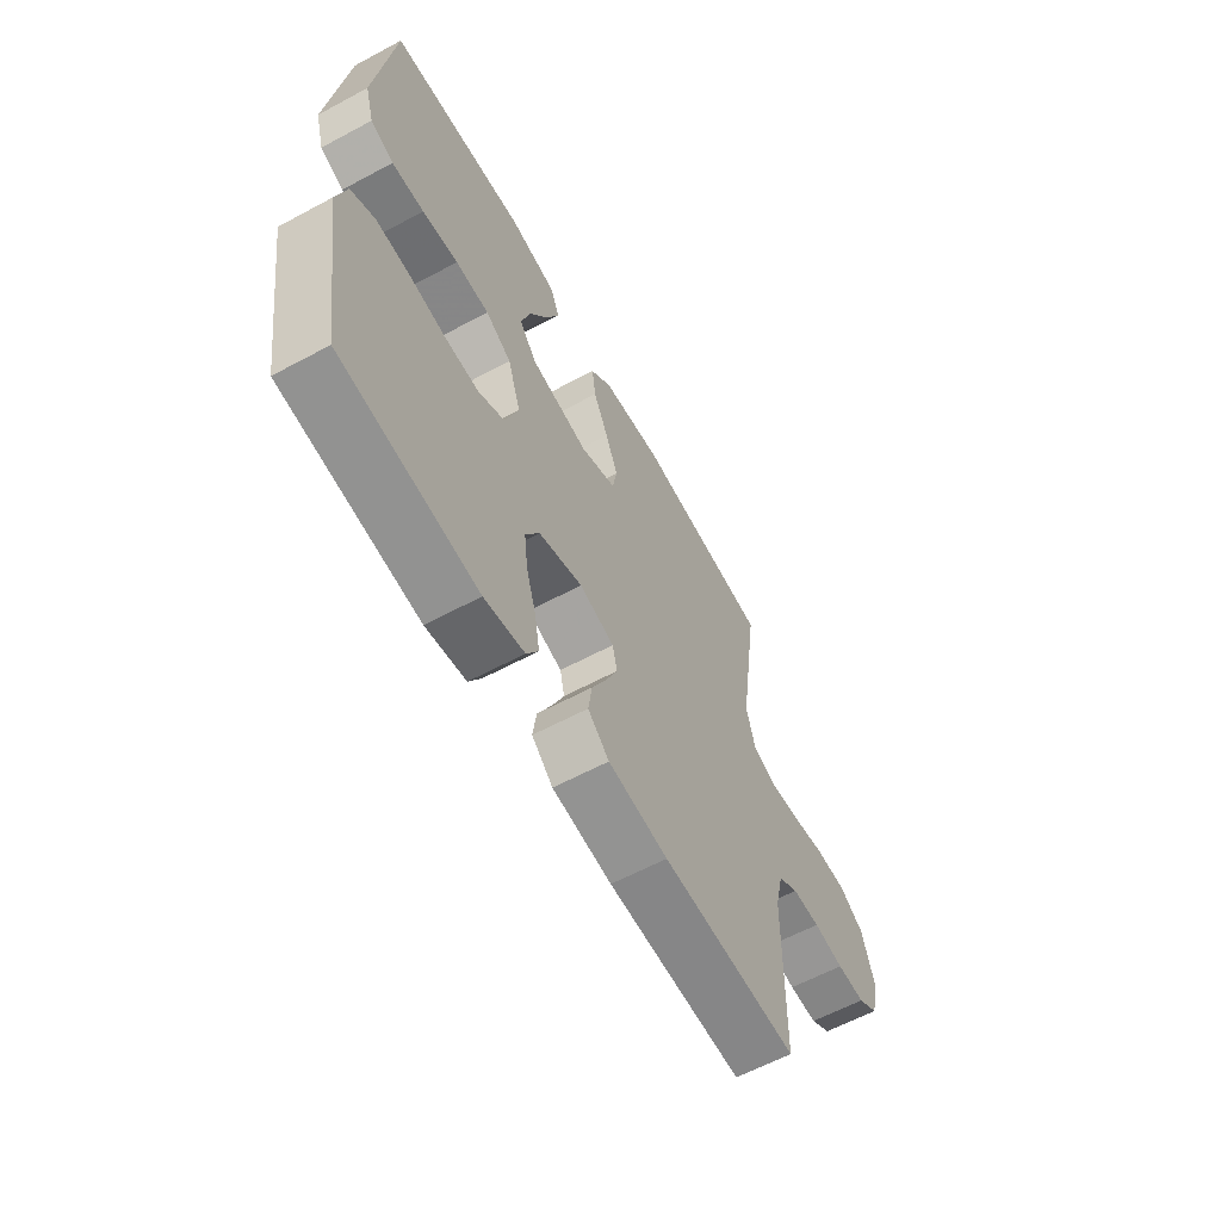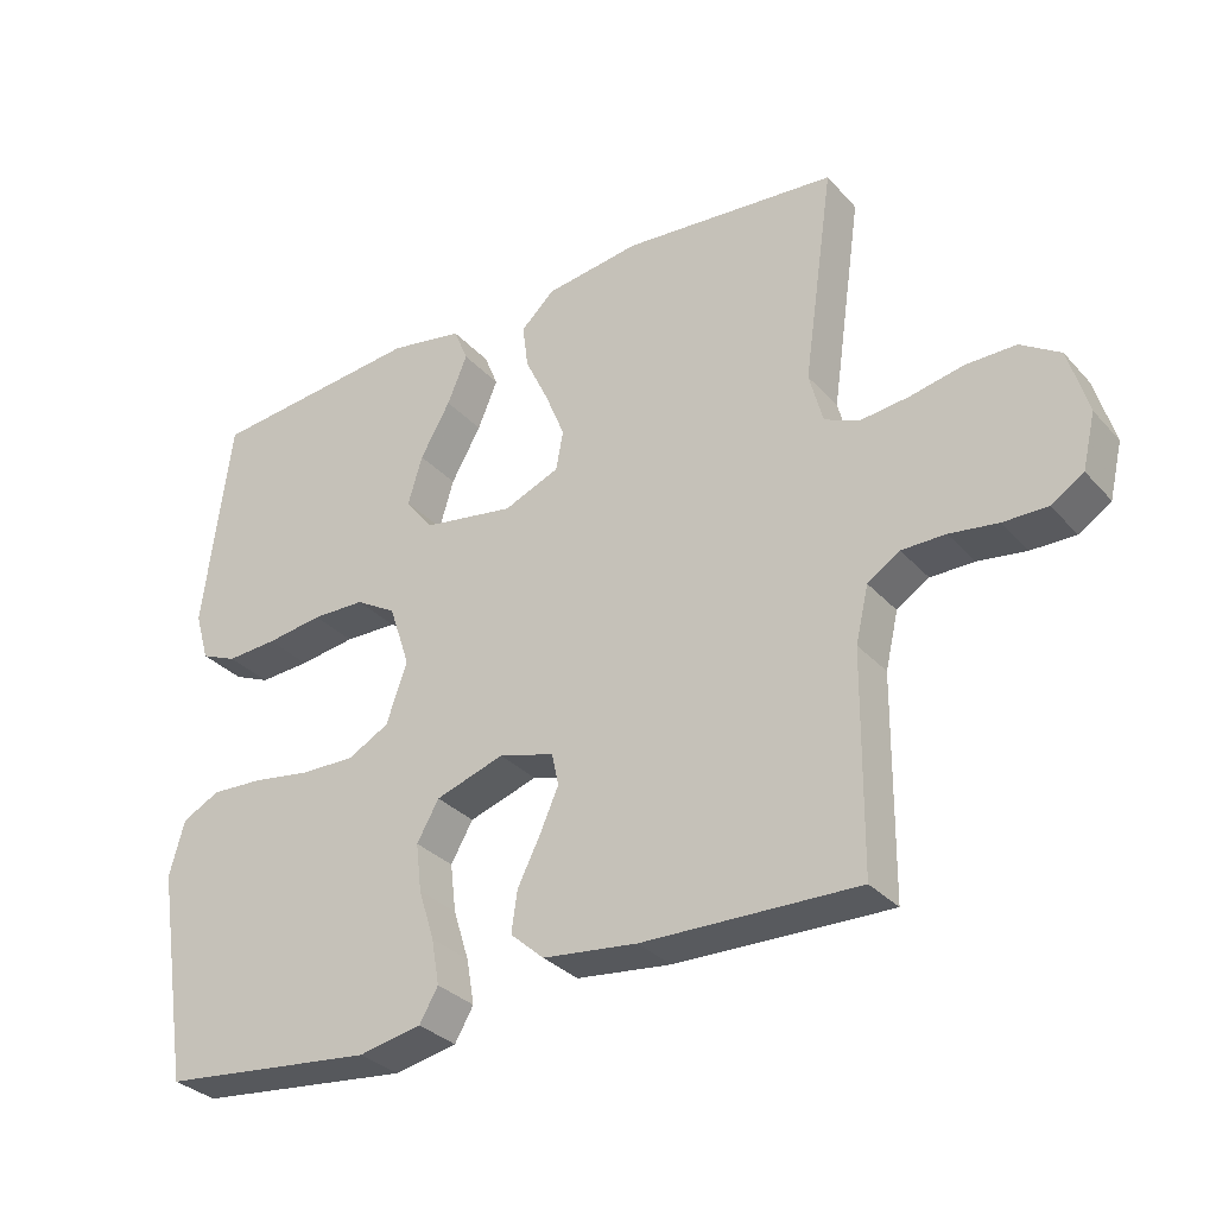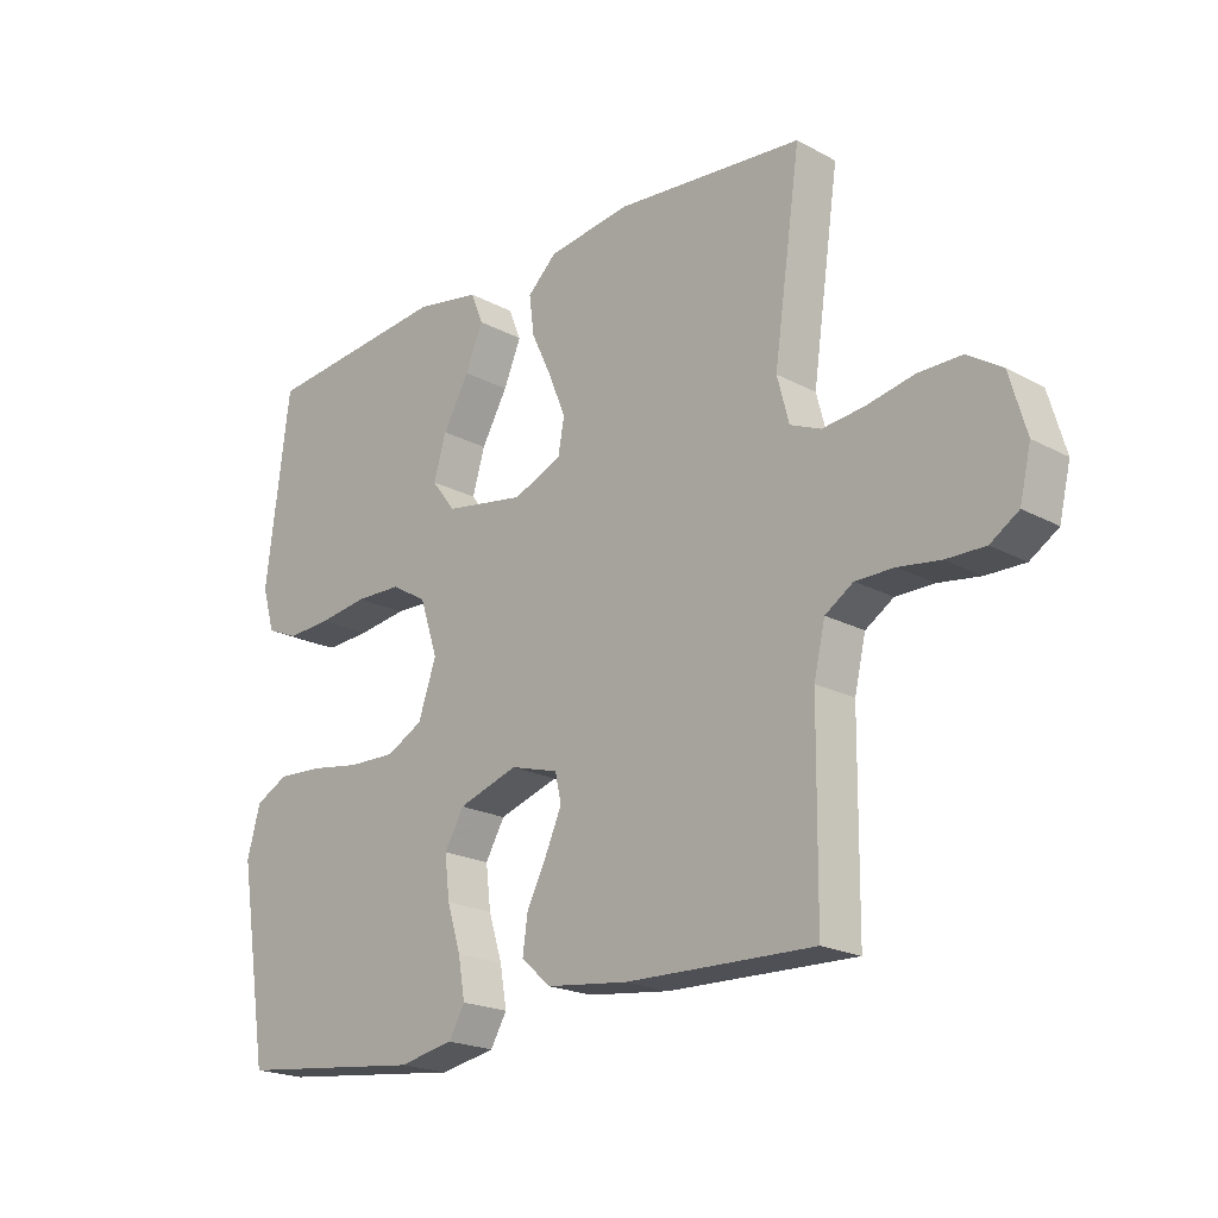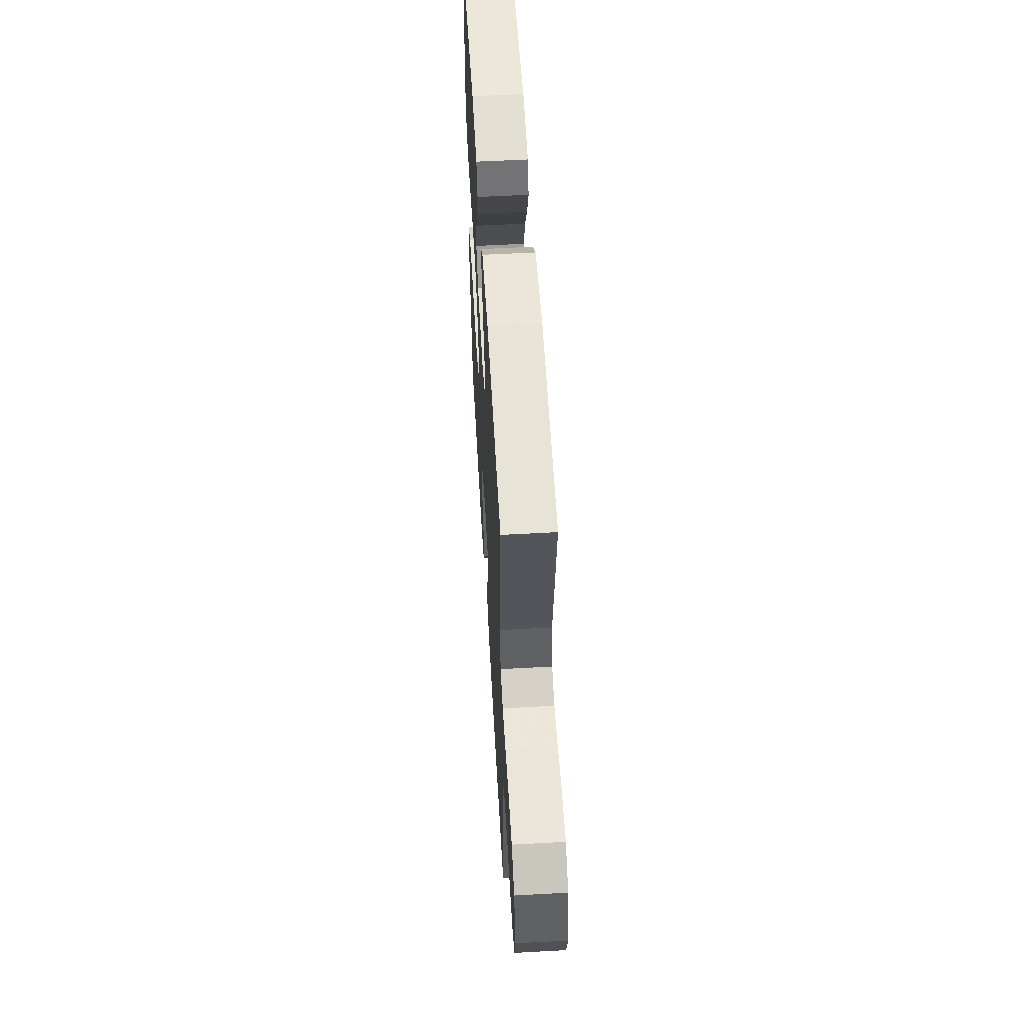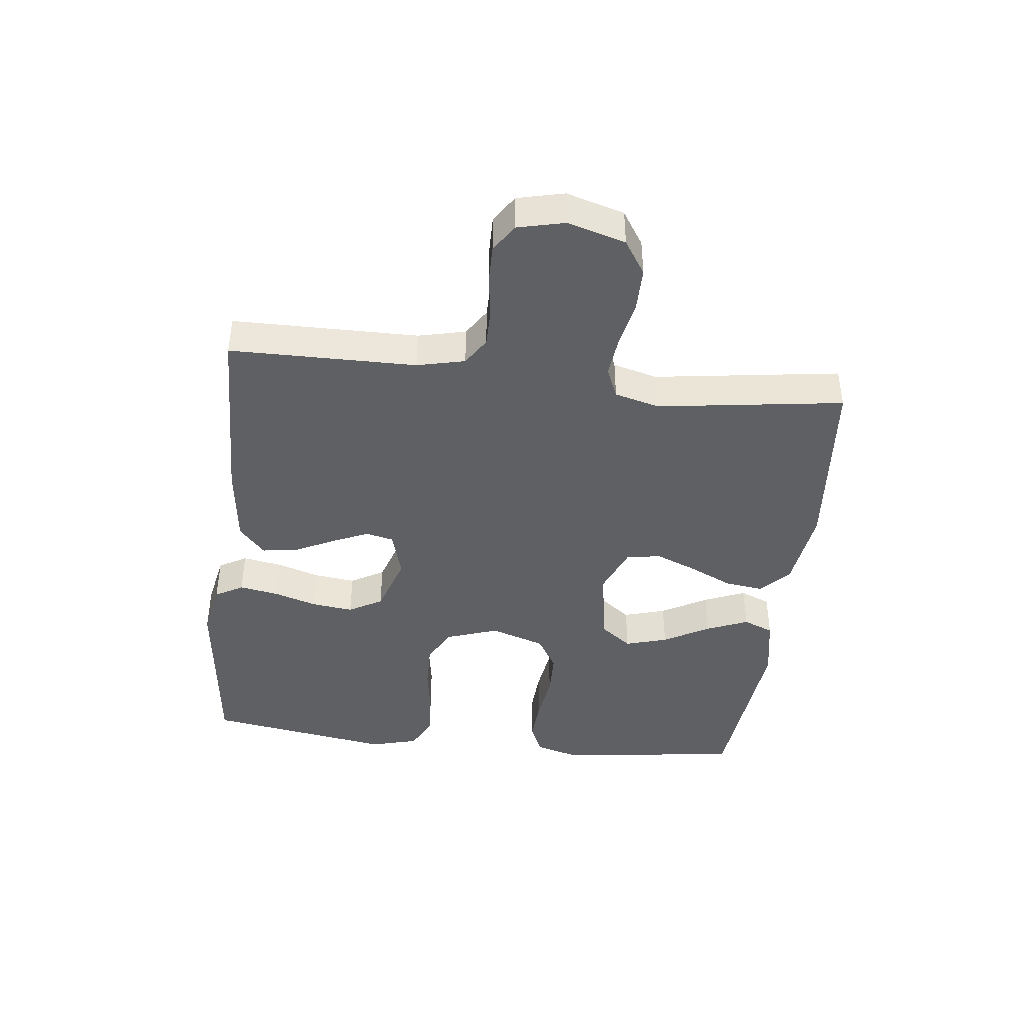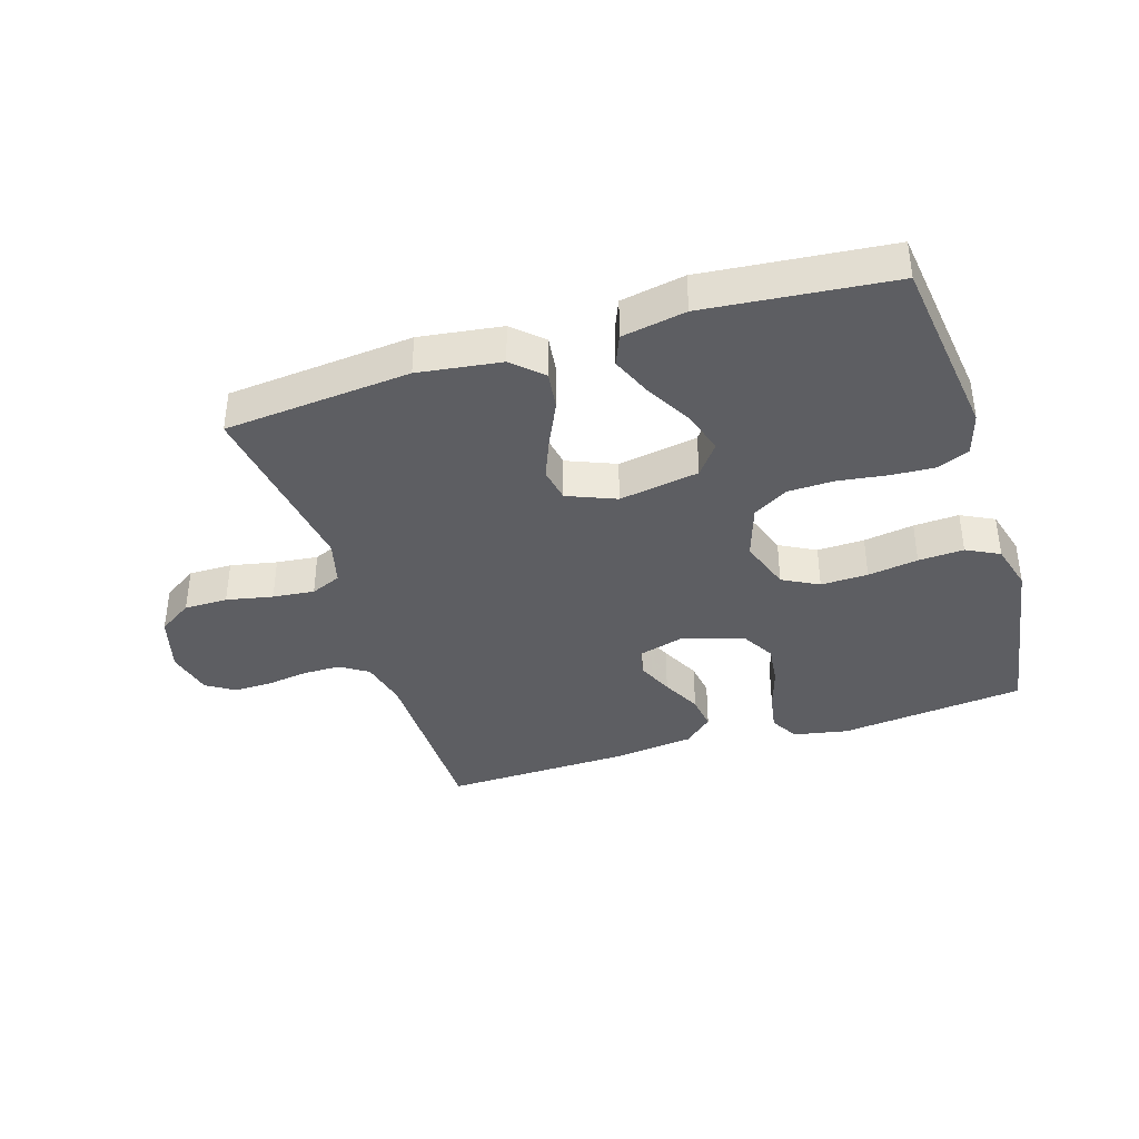
<metadata>
{"format":"obj","ext":"obj","renderer":"f3d","projection":"perspective","resolution":1024,"background":"white","views":[{"elev":-61.0,"azim":118.7,"up":"+Z"},{"elev":-31.9,"azim":-145.6,"up":"+Z"},{"elev":-20.5,"azim":-134.2,"up":"+Z"},{"elev":56.5,"azim":-93.3,"up":"+Z"},{"elev":-42.3,"azim":-96.7,"up":"+Y"},{"elev":-38.3,"azim":17.4,"up":"+Y"}]}
</metadata>
<code>
v 0.5 0.07 0.5
v 0.538 0.07 0.2
v 0.518 0.07 0.131
v 0.467 0.07 0.109
v 0.396 0.07 0.113
v 0.317 0.07 0.124
v 0.243 0.07 0.122
v 0.186 0.07 0.088
v 0.157 0.07 0
v 0.186 0.07 -0.084
v 0.244 0.07 -0.115
v 0.32 0.07 -0.113
v 0.401 0.07 -0.1
v 0.474 0.07 -0.096
v 0.527 0.07 -0.123
v 0.548 0.07 -0.2
v 0.5 0.07 -0.5
v 0.2 0.07 -0.534
v 0.112 0.07 -0.517
v 0.086 0.07 -0.472
v 0.097 0.07 -0.409
v 0.119 0.07 -0.339
v 0.127 0.07 -0.272
v 0.096 0.07 -0.218
v 0 0.07 -0.187
v -0.077 0.07 -0.209
v -0.087 0.07 -0.254
v -0.061 0.07 -0.313
v -0.029 0.07 -0.377
v -0.021 0.07 -0.434
v -0.068 0.07 -0.476
v -0.2 0.07 -0.492
v -0.5 0.07 -0.5
v -0.503 0.07 -0.2
v -0.521 0.07 -0.123
v -0.566 0.07 -0.094
v -0.627 0.07 -0.094
v -0.694 0.07 -0.104
v -0.756 0.07 -0.105
v -0.801 0.07 -0.076
v -0.819 0.07 0
v -0.792 0.07 0.093
v -0.737 0.07 0.129
v -0.667 0.07 0.129
v -0.592 0.07 0.114
v -0.525 0.07 0.107
v -0.476 0.07 0.128
v -0.457 0.07 0.2
v -0.5 0.07 0.5
v -0.2 0.07 0.528
v -0.067 0.07 0.51
v -0.02 0.07 0.466
v -0.028 0.07 0.404
v -0.061 0.07 0.334
v -0.088 0.07 0.267
v -0.078 0.07 0.212
v 0 0.07 0.18
v 0.129 0.07 0.202
v 0.167 0.07 0.252
v 0.147 0.07 0.32
v 0.105 0.07 0.394
v 0.077 0.07 0.461
v 0.097 0.07 0.51
v 0.2 0.07 0.529
v 0.5 0 0.5
v 0.538 0 0.2
v 0.518 0 0.131
v 0.467 0 0.109
v 0.396 0 0.113
v 0.317 0 0.124
v 0.243 0 0.122
v 0.186 0 0.088
v 0.157 0 0
v 0.186 0 -0.084
v 0.244 0 -0.115
v 0.32 0 -0.113
v 0.401 0 -0.1
v 0.474 0 -0.096
v 0.527 0 -0.123
v 0.548 0 -0.2
v 0.5 0 -0.5
v 0.2 0 -0.534
v 0.112 0 -0.517
v 0.086 0 -0.472
v 0.097 0 -0.409
v 0.119 0 -0.339
v 0.127 0 -0.272
v 0.096 0 -0.218
v 0 0 -0.187
v -0.077 0 -0.209
v -0.087 0 -0.254
v -0.061 0 -0.313
v -0.029 0 -0.377
v -0.021 0 -0.434
v -0.068 0 -0.476
v -0.2 0 -0.492
v -0.5 0 -0.5
v -0.503 0 -0.2
v -0.521 0 -0.123
v -0.566 0 -0.094
v -0.627 0 -0.094
v -0.694 0 -0.104
v -0.756 0 -0.105
v -0.801 0 -0.076
v -0.819 0 0
v -0.792 0 0.093
v -0.737 0 0.129
v -0.667 0 0.129
v -0.592 0 0.114
v -0.525 0 0.107
v -0.476 0 0.128
v -0.457 0 0.2
v -0.5 0 0.5
v -0.2 0 0.528
v -0.067 0 0.51
v -0.02 0 0.466
v -0.028 0 0.404
v -0.061 0 0.334
v -0.088 0 0.267
v -0.078 0 0.212
v 0 0 0.18
v 0.129 0 0.202
v 0.167 0 0.252
v 0.147 0 0.32
v 0.105 0 0.394
v 0.077 0 0.461
v 0.097 0 0.51
v 0.2 0 0.529
f 60 61 62 63
f 59 60 63 64
f 51 52 53 54
f 51 54 55
f 48 49 50 51
f 47 48 51 55
f 46 47 55 56
f 42 43 44 45
f 42 45 46
f 41 42 46
f 37 38 39 40
f 36 37 40 41
f 31 32 33 34
f 31 34 35
f 28 29 30 31
f 27 28 31 35
f 26 27 35 36
f 19 20 21 22
f 19 22 23
f 18 19 23
f 17 18 23
f 16 17 23 24
f 12 13 14 15
f 11 12 15 16
f 3 4 5 6
f 3 6 7
f 2 3 7
f 59 64 1 2
f 58 59 2 7
f 57 58 7 8
f 56 57 8 9
f 46 56 9 10
f 41 46 10 11
f 25 26 36 41
f 25 41 11 16
f 16 24 25
f 127 126 125 124
f 128 127 124 123
f 118 117 116 115
f 119 118 115
f 115 114 113 112
f 119 115 112 111
f 120 119 111 110
f 109 108 107 106
f 110 109 106
f 110 106 105
f 104 103 102 101
f 105 104 101 100
f 98 97 96 95
f 99 98 95
f 95 94 93 92
f 99 95 92 91
f 100 99 91 90
f 86 85 84 83
f 87 86 83
f 87 83 82
f 87 82 81
f 88 87 81 80
f 79 78 77 76
f 80 79 76 75
f 70 69 68 67
f 71 70 67
f 71 67 66
f 66 65 128 123
f 71 66 123 122
f 72 71 122 121
f 73 72 121 120
f 74 73 120 110
f 75 74 110 105
f 105 100 90 89
f 80 75 105 89
f 89 88 80
f 1 65 66 2
f 2 66 67 3
f 3 67 68 4
f 4 68 69 5
f 5 69 70 6
f 6 70 71 7
f 7 71 72 8
f 8 72 73 9
f 9 73 74 10
f 10 74 75 11
f 11 75 76 12
f 12 76 77 13
f 13 77 78 14
f 14 78 79 15
f 15 79 80 16
f 16 80 81 17
f 17 81 82 18
f 18 82 83 19
f 19 83 84 20
f 20 84 85 21
f 21 85 86 22
f 22 86 87 23
f 23 87 88 24
f 24 88 89 25
f 25 89 90 26
f 26 90 91 27
f 27 91 92 28
f 28 92 93 29
f 29 93 94 30
f 30 94 95 31
f 31 95 96 32
f 32 96 97 33
f 33 97 98 34
f 34 98 99 35
f 35 99 100 36
f 36 100 101 37
f 37 101 102 38
f 38 102 103 39
f 39 103 104 40
f 40 104 105 41
f 41 105 106 42
f 42 106 107 43
f 43 107 108 44
f 44 108 109 45
f 45 109 110 46
f 46 110 111 47
f 47 111 112 48
f 48 112 113 49
f 49 113 114 50
f 50 114 115 51
f 51 115 116 52
f 52 116 117 53
f 53 117 118 54
f 54 118 119 55
f 55 119 120 56
f 56 120 121 57
f 57 121 122 58
f 58 122 123 59
f 59 123 124 60
f 60 124 125 61
f 61 125 126 62
f 62 126 127 63
f 63 127 128 64
f 64 128 65 1

</code>
